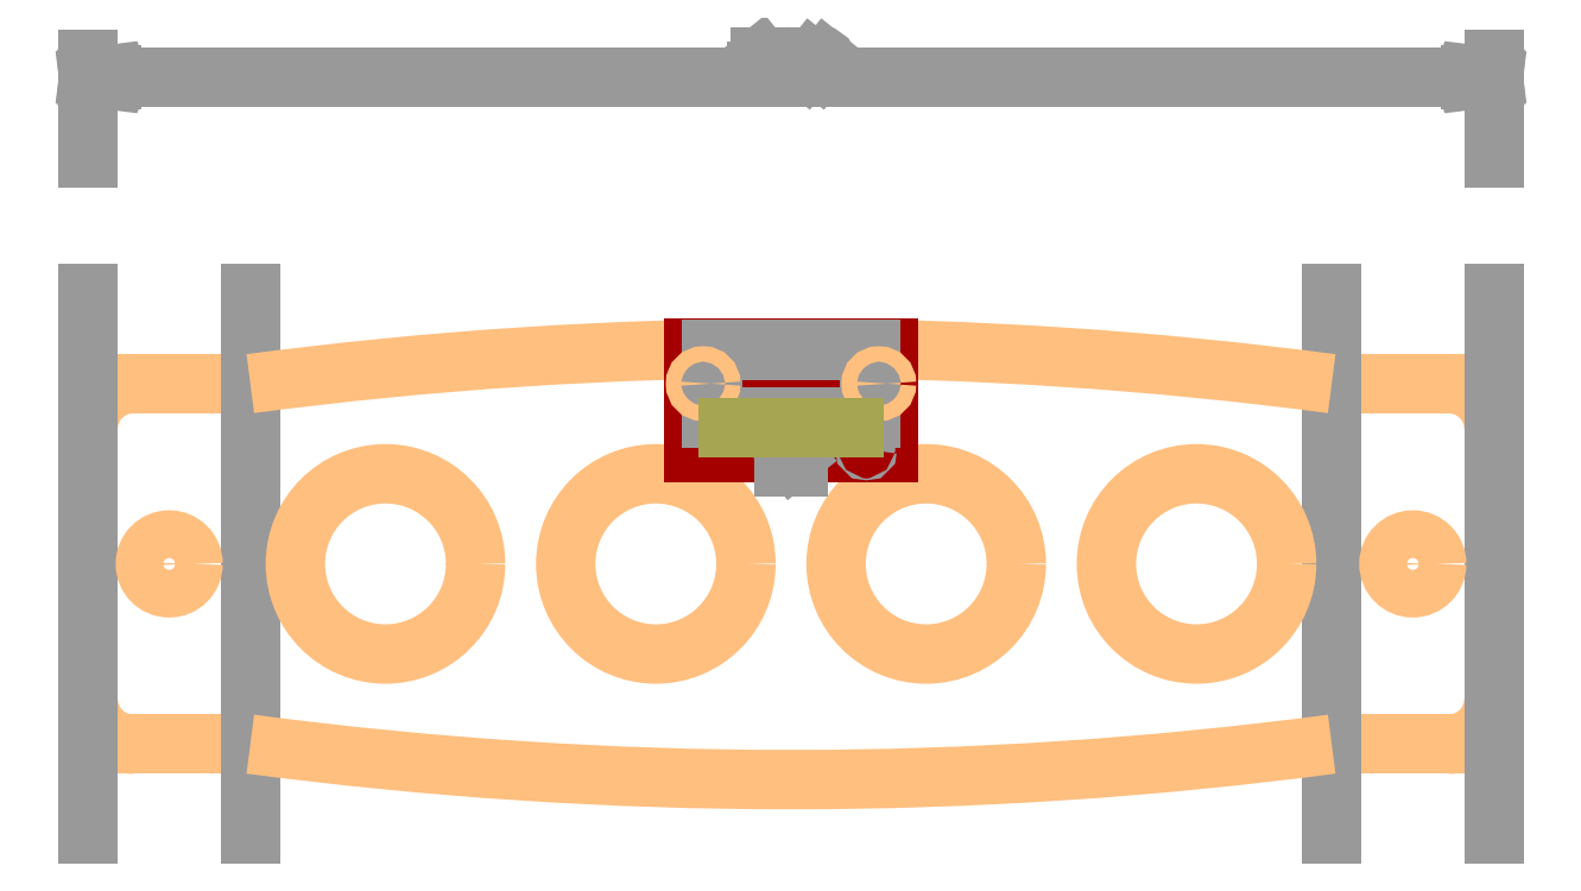
<metadata>
{"format":"dxf","ext":"dxf","renderer":"ezdxf+matplotlib","layout":"modelspace","background":"white","min_lineweight":24,"dpi":150}
</metadata>
<code>
0
SECTION
2
ENTITIES
0
LINE
8
20
10
-60
20
-20
30
0
11
-73
21
-20
31
0
0
ARC
8
20
10
-73
20
-15
30
0
40
5
50
180
51
270
0
LINE
8
20
10
-78
20
-15
30
0
11
-78
21
15
31
0
0
ARC
8
20
10
-73
20
15
30
0
40
5
50
90
51
180
0
LINE
8
20
10
-73
20
20
30
0
11
-60
21
20
31
0
0
LINE
8
20
10
60
20
20
30
0
11
73
21
20
31
0
0
ARC
8
20
10
73
20
15
30
0
40
5
50
0
51
90
0
LINE
8
20
10
78
20
15
30
0
11
78
21
-15
31
0
0
ARC
8
20
10
73
20
-15
30
0
40
5
50
270
51
0
0
LINE
8
20
10
73
20
-20
30
0
11
60
21
-20
31
0
0
LINE
8
21
10
-78
20
-30
30
0
11
-78
21
30
31
0
0
LINE
8
21
10
-60
20
-30
30
0
11
-60
21
30
31
0
0
LINE
8
21
10
78
20
-30
30
0
11
78
21
30
31
0
0
LINE
8
21
10
60
20
-30
30
0
11
60
21
30
31
0
0
ARC
8
20
10
0
20
-435.7
30
0
40
459.7
50
82.5
51
97.5
0
ARC
8
20
10
0
20
435.7
30
0
40
459.7
50
262.5
51
277.5
0
LINE
8
47
10
-78
20
45
30
0
11
-78
21
55.95
31
0
0
LINE
8
47
10
78
20
45
30
0
11
78
21
55.95
31
0
0
LINE
8
47
10
-77.94
20
54
30
0
11
77.94
21
54
31
0
0
LINE
8
47
10
-77.94
20
54
30
0
11
-75.4
21
54.32
31
0
0
LINE
8
47
10
-75.4
20
54.32
30
0
11
-75.4
21
53.68
31
0
0
LINE
8
47
10
-75.4
20
53.68
30
0
11
-77.94
21
54
31
0
0
LINE
8
47
10
-77.94
20
54
30
0
11
-75.4
21
54.13
31
0
0
LINE
8
47
10
-75.4
20
53.87
30
0
11
-77.94
21
54
31
0
0
LINE
8
47
10
-77.94
20
54
30
0
11
-75.4
21
54.26
31
0
0
LINE
8
47
10
-75.4
20
53.74
30
0
11
-77.94
21
54
31
0
0
LINE
8
47
10
77.94
20
54
30
0
11
75.4
21
54.32
31
0
0
LINE
8
47
10
75.4
20
54.32
30
0
11
75.4
21
53.68
31
0
0
LINE
8
47
10
75.4
20
53.68
30
0
11
77.94
21
54
31
0
0
LINE
8
47
10
77.94
20
54
30
0
11
75.4
21
54.13
31
0
0
LINE
8
47
10
75.4
20
53.87
30
0
11
77.94
21
54
31
0
0
LINE
8
47
10
77.94
20
54
30
0
11
75.4
21
54.26
31
0
0
LINE
8
47
10
75.4
20
53.74
30
0
11
77.94
21
54
31
0
0
LINE
8
47
10
-3.824
20
55.92
30
0
11
-3.373
21
56.28
31
0
0
LINE
8
47
10
-3.373
20
56.28
30
0
11
-3.373
21
54.65
31
0
0
LINE
8
47
10
-3.824
20
54.65
30
0
11
-2.921
21
54.65
31
0
0
LINE
8
47
10
-2.261
20
54.65
30
0
11
-1.719
21
54.65
31
0
0
ARC
8
47
10
-1.719
20
55.01
30
0
40
0.3612
50
270
51
0
0
LINE
8
47
10
-1.358
20
55.01
30
0
11
-1.358
21
55.19
31
0
0
ARC
8
47
10
-1.719
20
55.19
30
0
40
0.3612
50
0
51
90
0
LINE
8
47
10
-1.719
20
55.55
30
0
11
-2.261
21
55.55
31
0
0
LINE
8
47
10
-2.261
20
55.55
30
0
11
-2.261
21
56.28
31
0
0
LINE
8
47
10
-2.261
20
56.28
30
0
11
-1.358
21
56.28
31
0
0
LINE
8
47
10
-0.6982
20
55.55
30
0
11
-0.1563
21
55.55
31
0
0
ARC
8
47
10
-0.1563
20
55.19
30
0
40
0.3612
50
0
51
90
0
LINE
8
47
10
0.2049
20
55.19
30
0
11
0.2049
21
55.1
31
0
0
ARC
8
47
10
-0.2466
20
55.1
30
0
40
0.4516
50
180
51
0
0
LINE
8
47
10
-0.6982
20
55.1
30
0
11
-0.6982
21
55.55
31
0
0
ARC
8
47
10
0.0243
20
55.55
30
0
40
0.7225
50
90
51
180
0
LINE
8
47
10
0.8024
20
54.65
30
0
11
0.8024
21
54.74
31
0
0
LINE
8
47
10
0.8024
20
54.74
30
0
11
0.8927
21
54.74
31
0
0
LINE
8
47
10
0.8927
20
54.74
30
0
11
0.8927
21
54.65
31
0
0
LINE
8
47
10
0.8927
20
54.65
30
0
11
0.8024
21
54.65
31
0
0
ARC
8
47
10
2.83
20
55.46
30
0
40
1.34
50
154
51
180
0
ARC
8
47
10
1.942
20
55.94
30
0
40
0.3342
50
90
51
161.1
0
ARC
8
47
10
1.942
20
55.94
30
0
40
0.3342
50
18.92
51
90
0
ARC
8
47
10
1.054
20
55.46
30
0
40
1.34
50
360
51
25.99
0
ARC
8
47
10
2.83
20
55.46
30
0
40
1.34
50
180
51
206
0
ARC
8
47
10
1.942
20
54.98
30
0
40
0.3342
50
198.9
51
270
0
ARC
8
47
10
1.054
20
55.46
30
0
40
1.34
50
334
51
360
0
ARC
8
47
10
1.942
20
54.98
30
0
40
0.3342
50
270
51
341.1
0
LINE
8
47
10
1.581
20
55.01
30
0
11
2.303
21
55.92
31
0
0
ARC
8
47
10
4.393
20
55.46
30
0
40
1.34
50
154
51
180
0
ARC
8
47
10
3.505
20
55.94
30
0
40
0.3342
50
90
51
161.1
0
ARC
8
47
10
3.505
20
55.94
30
0
40
0.3342
50
18.92
51
90
0
ARC
8
47
10
2.617
20
55.46
30
0
40
1.34
50
360
51
25.99
0
ARC
8
47
10
4.393
20
55.46
30
0
40
1.34
50
180
51
206
0
ARC
8
47
10
3.505
20
54.98
30
0
40
0.3342
50
198.9
51
270
0
ARC
8
47
10
2.617
20
55.46
30
0
40
1.34
50
334
51
360
0
ARC
8
47
10
3.505
20
54.98
30
0
40
0.3342
50
270
51
341.1
0
LINE
8
47
10
3.144
20
55.01
30
0
11
3.866
21
55.92
31
0
0
CIRCLE
8
20
10
-69
20
0
30
0
40
2.65
0
CIRCLE
8
20
10
69
20
0
30
0
40
2.65
0
CIRCLE
8
20
10
15
20
0
30
0
40
10
0
CIRCLE
8
20
10
-15
20
0
30
0
40
10
0
CIRCLE
8
20
10
-45
20
0
30
0
40
10
0
CIRCLE
8
20
10
45
20
0
30
0
40
10
0
POINT
8
23
10
0
20
20
30
0
0
LINE
8
39
10
10.85
20
12.3
30
0
11
-10.85
21
12.3
31
0
0
LINE
8
39
10
-10.85
20
12.3
30
0
11
-10.85
21
24
31
0
0
LINE
8
39
10
-10.85
20
24
30
0
11
10.85
21
24
31
0
0
LINE
8
39
10
10.85
20
24
30
0
11
10.85
21
12.3
31
0
0
LINE
8
39
10
-10.85
20
12.3
30
0
11
10.85
21
12.3
31
0
0
LINE
8
39
10
-10.85
20
12.4
30
0
11
10.85
21
12.4
31
0
0
LINE
8
39
10
-10.85
20
12.5
30
0
11
10.85
21
12.5
31
0
0
LINE
8
39
10
-10.85
20
12.6
30
0
11
10.85
21
12.6
31
0
0
LINE
8
39
10
-10.85
20
12.7
30
0
11
10.85
21
12.7
31
0
0
LINE
8
39
10
-10.85
20
12.8
30
0
11
10.85
21
12.8
31
0
0
LINE
8
39
10
-10.85
20
12.9
30
0
11
10.85
21
12.9
31
0
0
LINE
8
39
10
-10.85
20
13
30
0
11
10.85
21
13
31
0
0
LINE
8
39
10
-10.85
20
13.1
30
0
11
10.85
21
13.1
31
0
0
LINE
8
39
10
-10.85
20
13.2
30
0
11
10.85
21
13.2
31
0
0
LINE
8
39
10
-10.85
20
13.3
30
0
11
10.85
21
13.3
31
0
0
LINE
8
39
10
-10.85
20
13.4
30
0
11
10.85
21
13.4
31
0
0
LINE
8
39
10
-10.85
20
13.5
30
0
11
10.85
21
13.5
31
0
0
LINE
8
39
10
-10.85
20
13.6
30
0
11
10.85
21
13.6
31
0
0
LINE
8
39
10
-10.85
20
13.7
30
0
11
10.85
21
13.7
31
0
0
LINE
8
39
10
-10.85
20
13.8
30
0
11
10.85
21
13.8
31
0
0
LINE
8
39
10
-10.85
20
13.9
30
0
11
10.85
21
13.9
31
0
0
LINE
8
39
10
-10.85
20
14
30
0
11
10.85
21
14
31
0
0
LINE
8
39
10
-10.85
20
14.1
30
0
11
10.85
21
14.1
31
0
0
LINE
8
39
10
-10.85
20
14.2
30
0
11
10.85
21
14.2
31
0
0
LINE
8
39
10
-10.85
20
14.3
30
0
11
10.85
21
14.3
31
0
0
LINE
8
39
10
-10.85
20
14.4
30
0
11
10.85
21
14.4
31
0
0
LINE
8
39
10
-10.85
20
14.5
30
0
11
10.85
21
14.5
31
0
0
LINE
8
39
10
-10.85
20
14.6
30
0
11
10.85
21
14.6
31
0
0
LINE
8
39
10
-10.85
20
14.7
30
0
11
10.85
21
14.7
31
0
0
LINE
8
39
10
-10.85
20
14.8
30
0
11
10.85
21
14.8
31
0
0
LINE
8
39
10
-10.85
20
14.9
30
0
11
10.85
21
14.9
31
0
0
LINE
8
39
10
-10.85
20
15
30
0
11
10.85
21
15
31
0
0
LINE
8
39
10
-10.85
20
15.1
30
0
11
10.85
21
15.1
31
0
0
LINE
8
39
10
-10.85
20
15.2
30
0
11
10.85
21
15.2
31
0
0
LINE
8
39
10
-10.85
20
15.3
30
0
11
10.85
21
15.3
31
0
0
LINE
8
39
10
-10.85
20
15.4
30
0
11
10.85
21
15.4
31
0
0
LINE
8
39
10
-10.85
20
15.5
30
0
11
10.85
21
15.5
31
0
0
LINE
8
39
10
-10.85
20
15.6
30
0
11
10.85
21
15.6
31
0
0
LINE
8
39
10
-10.85
20
15.7
30
0
11
10.85
21
15.7
31
0
0
LINE
8
39
10
-10.85
20
15.8
30
0
11
10.85
21
15.8
31
0
0
LINE
8
39
10
-10.85
20
15.9
30
0
11
10.85
21
15.9
31
0
0
LINE
8
39
10
-10.85
20
16
30
0
11
10.85
21
16
31
0
0
LINE
8
39
10
-10.85
20
16.1
30
0
11
10.85
21
16.1
31
0
0
LINE
8
39
10
-10.85
20
16.2
30
0
11
10.85
21
16.2
31
0
0
LINE
8
39
10
-10.85
20
16.3
30
0
11
10.85
21
16.3
31
0
0
LINE
8
39
10
-10.85
20
16.4
30
0
11
10.85
21
16.4
31
0
0
LINE
8
39
10
-10.85
20
16.5
30
0
11
10.85
21
16.5
31
0
0
LINE
8
39
10
-10.85
20
16.6
30
0
11
10.85
21
16.6
31
0
0
LINE
8
39
10
-10.85
20
16.7
30
0
11
10.85
21
16.7
31
0
0
LINE
8
39
10
-10.85
20
16.8
30
0
11
10.85
21
16.8
31
0
0
LINE
8
39
10
-10.85
20
16.9
30
0
11
10.85
21
16.9
31
0
0
LINE
8
39
10
-10.85
20
17
30
0
11
10.85
21
17
31
0
0
LINE
8
39
10
-10.85
20
17.1
30
0
11
10.85
21
17.1
31
0
0
LINE
8
39
10
-10.85
20
17.2
30
0
11
10.85
21
17.2
31
0
0
LINE
8
39
10
-10.85
20
17.3
30
0
11
10.85
21
17.3
31
0
0
LINE
8
39
10
-10.85
20
17.4
30
0
11
10.85
21
17.4
31
0
0
LINE
8
39
10
-10.85
20
17.5
30
0
11
10.85
21
17.5
31
0
0
LINE
8
39
10
-10.85
20
17.6
30
0
11
10.85
21
17.6
31
0
0
LINE
8
39
10
-10.85
20
17.7
30
0
11
10.85
21
17.7
31
0
0
LINE
8
39
10
-10.85
20
17.8
30
0
11
10.85
21
17.8
31
0
0
LINE
8
39
10
-10.85
20
17.9
30
0
11
10.85
21
17.9
31
0
0
LINE
8
39
10
-10.85
20
18
30
0
11
10.85
21
18
31
0
0
LINE
8
39
10
-10.85
20
18.1
30
0
11
10.85
21
18.1
31
0
0
LINE
8
39
10
-10.85
20
18.2
30
0
11
10.85
21
18.2
31
0
0
LINE
8
39
10
-10.85
20
18.3
30
0
11
10.85
21
18.3
31
0
0
LINE
8
39
10
-10.85
20
18.4
30
0
11
10.85
21
18.4
31
0
0
LINE
8
39
10
-10.85
20
18.5
30
0
11
10.85
21
18.5
31
0
0
LINE
8
39
10
-10.85
20
18.6
30
0
11
10.85
21
18.6
31
0
0
LINE
8
39
10
-10.85
20
18.7
30
0
11
10.85
21
18.7
31
0
0
LINE
8
39
10
-10.85
20
18.8
30
0
11
10.85
21
18.8
31
0
0
LINE
8
39
10
-10.85
20
18.9
30
0
11
10.85
21
18.9
31
0
0
LINE
8
39
10
-10.85
20
19
30
0
11
10.85
21
19
31
0
0
LINE
8
39
10
-10.85
20
19.1
30
0
11
10.85
21
19.1
31
0
0
LINE
8
39
10
-10.85
20
19.2
30
0
11
10.85
21
19.2
31
0
0
LINE
8
39
10
-10.85
20
19.3
30
0
11
10.85
21
19.3
31
0
0
LINE
8
39
10
-10.85
20
19.4
30
0
11
10.85
21
19.4
31
0
0
LINE
8
39
10
-10.85
20
19.5
30
0
11
10.85
21
19.5
31
0
0
LINE
8
39
10
-10.85
20
19.6
30
0
11
10.85
21
19.6
31
0
0
LINE
8
39
10
-10.85
20
19.7
30
0
11
10.85
21
19.7
31
0
0
LINE
8
39
10
-10.85
20
19.8
30
0
11
10.85
21
19.8
31
0
0
LINE
8
39
10
-10.85
20
19.9
30
0
11
10.85
21
19.9
31
0
0
LINE
8
39
10
-10.85
20
20
30
0
11
10.85
21
20
31
0
0
LINE
8
39
10
-10.85
20
20.1
30
0
11
10.85
21
20.1
31
0
0
LINE
8
39
10
-10.85
20
20.2
30
0
11
10.85
21
20.2
31
0
0
LINE
8
39
10
-10.85
20
20.3
30
0
11
10.85
21
20.3
31
0
0
LINE
8
39
10
-10.85
20
20.4
30
0
11
10.85
21
20.4
31
0
0
LINE
8
39
10
-10.85
20
20.5
30
0
11
10.85
21
20.5
31
0
0
LINE
8
39
10
-10.85
20
20.6
30
0
11
10.85
21
20.6
31
0
0
LINE
8
39
10
-10.85
20
20.7
30
0
11
10.85
21
20.7
31
0
0
LINE
8
39
10
-10.85
20
20.8
30
0
11
10.85
21
20.8
31
0
0
LINE
8
39
10
-10.85
20
20.9
30
0
11
10.85
21
20.9
31
0
0
LINE
8
39
10
-10.85
20
21
30
0
11
10.85
21
21
31
0
0
LINE
8
39
10
-10.85
20
21.1
30
0
11
10.85
21
21.1
31
0
0
LINE
8
39
10
-10.85
20
21.2
30
0
11
10.85
21
21.2
31
0
0
LINE
8
39
10
-10.85
20
21.3
30
0
11
10.85
21
21.3
31
0
0
LINE
8
39
10
-10.85
20
21.4
30
0
11
10.85
21
21.4
31
0
0
LINE
8
39
10
-10.85
20
21.5
30
0
11
10.85
21
21.5
31
0
0
LINE
8
39
10
-10.85
20
21.6
30
0
11
10.85
21
21.6
31
0
0
LINE
8
39
10
-10.85
20
21.7
30
0
11
10.85
21
21.7
31
0
0
LINE
8
39
10
-10.85
20
21.8
30
0
11
10.85
21
21.8
31
0
0
LINE
8
39
10
-10.85
20
21.9
30
0
11
10.85
21
21.9
31
0
0
LINE
8
39
10
-10.85
20
22
30
0
11
10.85
21
22
31
0
0
LINE
8
39
10
-10.85
20
22.1
30
0
11
10.85
21
22.1
31
0
0
LINE
8
39
10
-10.85
20
22.2
30
0
11
10.85
21
22.2
31
0
0
LINE
8
39
10
-10.85
20
22.3
30
0
11
10.85
21
22.3
31
0
0
LINE
8
39
10
-10.85
20
22.4
30
0
11
10.85
21
22.4
31
0
0
LINE
8
39
10
-10.85
20
22.5
30
0
11
10.85
21
22.5
31
0
0
LINE
8
39
10
-10.85
20
22.6
30
0
11
10.85
21
22.6
31
0
0
LINE
8
39
10
-10.85
20
22.7
30
0
11
10.85
21
22.7
31
0
0
LINE
8
39
10
-10.85
20
22.8
30
0
11
10.85
21
22.8
31
0
0
LINE
8
39
10
-10.85
20
22.9
30
0
11
10.85
21
22.9
31
0
0
LINE
8
39
10
-10.85
20
23
30
0
11
10.85
21
23
31
0
0
LINE
8
39
10
-10.85
20
23.1
30
0
11
10.85
21
23.1
31
0
0
LINE
8
39
10
-10.85
20
23.2
30
0
11
10.85
21
23.2
31
0
0
LINE
8
39
10
-10.85
20
23.3
30
0
11
10.85
21
23.3
31
0
0
LINE
8
39
10
-10.85
20
23.4
30
0
11
10.85
21
23.4
31
0
0
LINE
8
39
10
-10.85
20
23.5
30
0
11
10.85
21
23.5
31
0
0
LINE
8
39
10
-10.85
20
23.6
30
0
11
10.85
21
23.6
31
0
0
LINE
8
39
10
-10.85
20
23.7
30
0
11
10.85
21
23.7
31
0
0
LINE
8
39
10
-10.85
20
23.8
30
0
11
10.85
21
23.8
31
0
0
LINE
8
39
10
-10.85
20
23.9
30
0
11
10.85
21
23.9
31
0
0
LINE
8
51
10
8.75
20
23.7
30
0
11
8.75
21
16.3
31
0
0
LINE
8
51
10
8.75
20
16.3
30
0
11
-8.75
21
16.3
31
0
0
LINE
8
51
10
-8.75
20
16.3
30
0
11
-8.75
21
23.7
31
0
0
LINE
8
51
10
-8.75
20
23.7
30
0
11
8.75
21
23.7
31
0
0
LINE
8
21
10
-8.05
20
16.2
30
0
11
-8.85
21
16.2
31
0
0
LINE
8
21
10
-8.85
20
16.2
30
0
11
-8.85
21
19.2
31
0
0
LINE
8
21
10
-8.85
20
20.8
30
0
11
-8.85
21
23.8
31
0
0
LINE
8
21
10
-8.85
20
23.8
30
0
11
8.85
21
23.8
31
0
0
LINE
8
21
10
8.85
20
23.8
30
0
11
8.85
21
20.8
31
0
0
LINE
8
21
10
8.85
20
19.2
30
0
11
8.85
21
16.2
31
0
0
LINE
8
21
10
8.85
20
16.2
30
0
11
8.05
21
16.2
31
0
0
LINE
8
21
10
6
20
16.2
30
0
11
4.5
21
16.2
31
0
0
LINE
8
21
10
2.5
20
16.2
30
0
11
1
21
16.2
31
0
0
LINE
8
21
10
-1
20
16.2
30
0
11
-2.5
21
16.2
31
0
0
LINE
8
21
10
-4.5
20
16.2
30
0
11
-6
21
16.2
31
0
0
CIRCLE
8
21
10
8.35
20
12.7
30
0
40
0.1
0
CIRCLE
8
20
10
9.75
20
20
30
0
40
0.85
0
CIRCLE
8
20
10
-9.75
20
20
30
0
40
0.85
0
INSERT
8
1
2
RECT
10
7
20
15.05
30
0
41
1.4
42
5.1
43
1
50
180
0
INSERT
8
1
2
RECT
10
3.5
20
15.05
30
0
41
1.4
42
5.1
43
1
50
180
0
INSERT
8
1
2
RECT
10
0
20
15.05
30
0
41
1.4
42
5.1
43
1
50
180
0
INSERT
8
1
2
RECT
10
-3.5
20
15.05
30
0
41
1.4
42
5.1
43
1
50
180
0
INSERT
8
1
2
RECT
10
-7
20
15.05
30
0
41
1.4
42
5.1
43
1
50
180
0
LINE
8
25
10
-0.3935
20
11.95
30
0
11
-0.3935
21
11.04
31
0
0
ARC
8
25
10
-0.6531
20
11.04
30
0
40
0.2596
50
270
51
0
0
LINE
8
25
10
-0.6531
20
10.78
30
0
11
-0.783
21
10.78
31
0
0
LINE
8
25
10
0.1338
20
11.69
30
0
11
0.4584
21
11.95
31
0
0
LINE
8
25
10
0.4584
20
11.95
30
0
11
0.4584
21
10.78
31
0
0
LINE
8
25
10
0.1338
20
10.78
30
0
11
0.783
21
10.78
31
0
0
LINE
8
19
10
3.5
20
15.05
30
0
11
7
21
15.05
31
0
0
LINE
8
19
10
0
20
15.05
30
0
11
3.5
21
15.05
31
0
0
LINE
8
19
10
-3.5
20
15.05
30
0
11
0
21
15.05
31
0
0
LINE
8
19
10
-7
20
15.05
30
0
11
-3.5
21
15.05
31
0
0
ENDSEC
0
EOF

</code>
